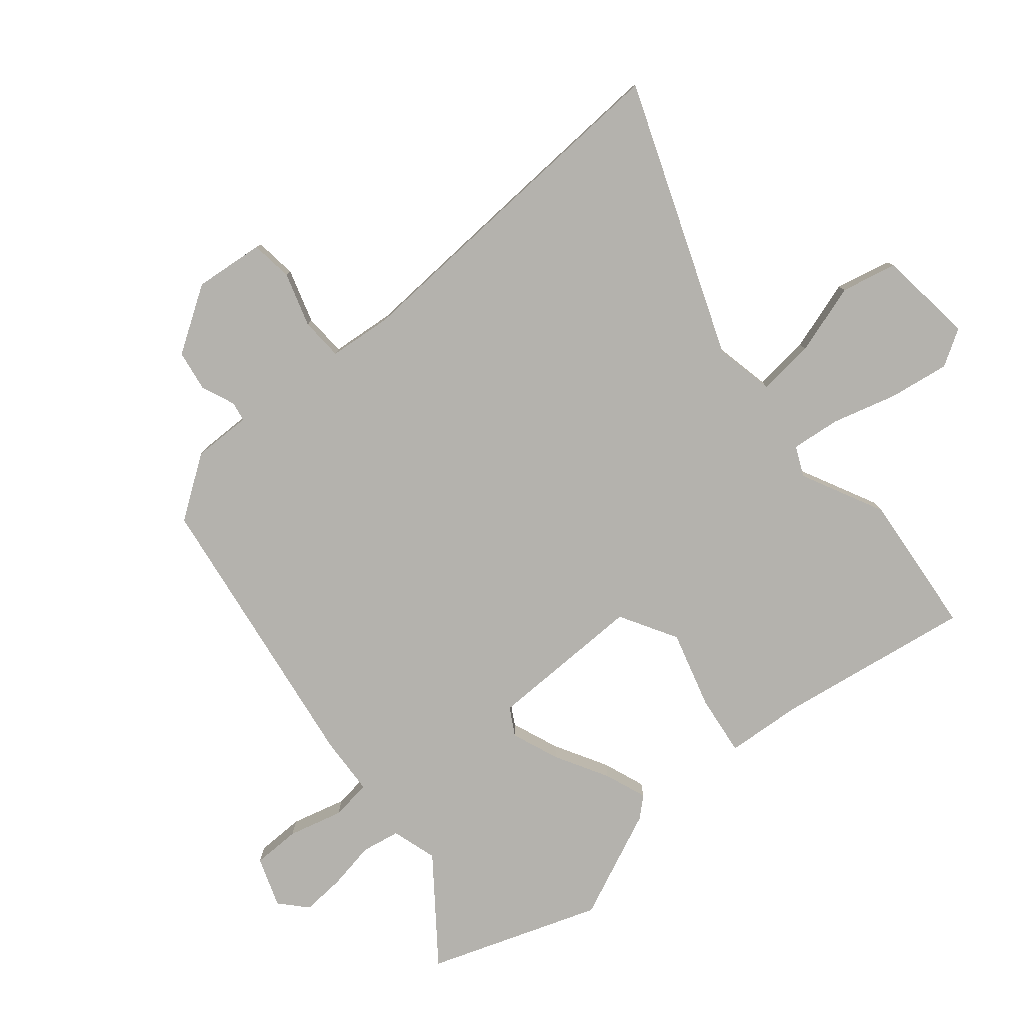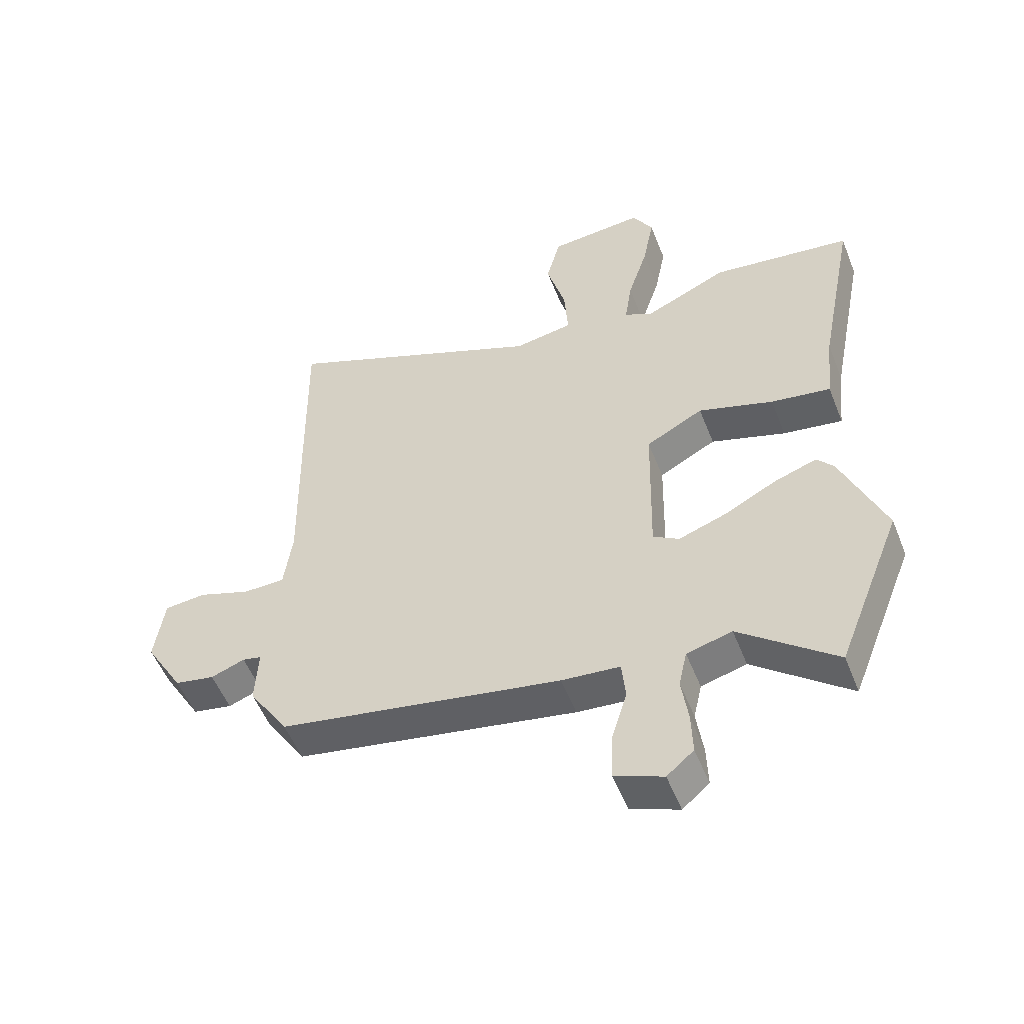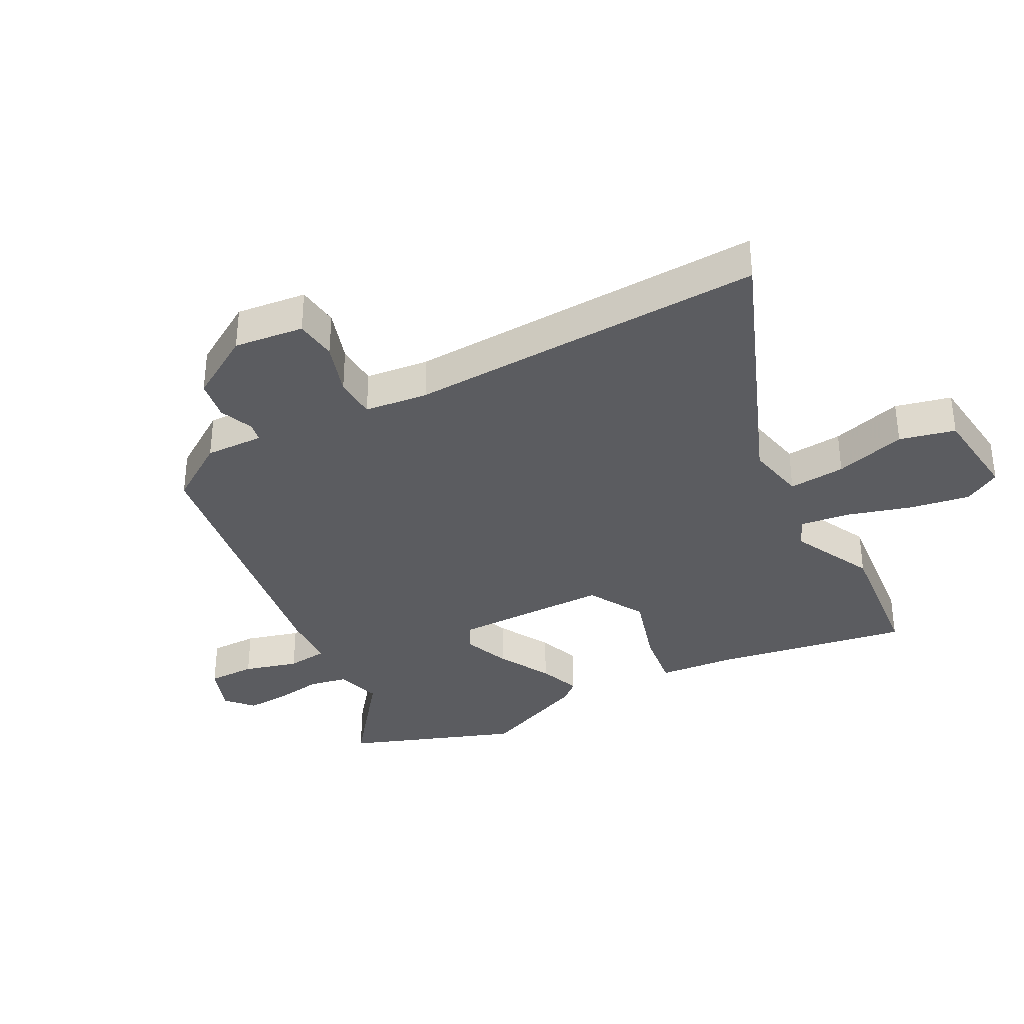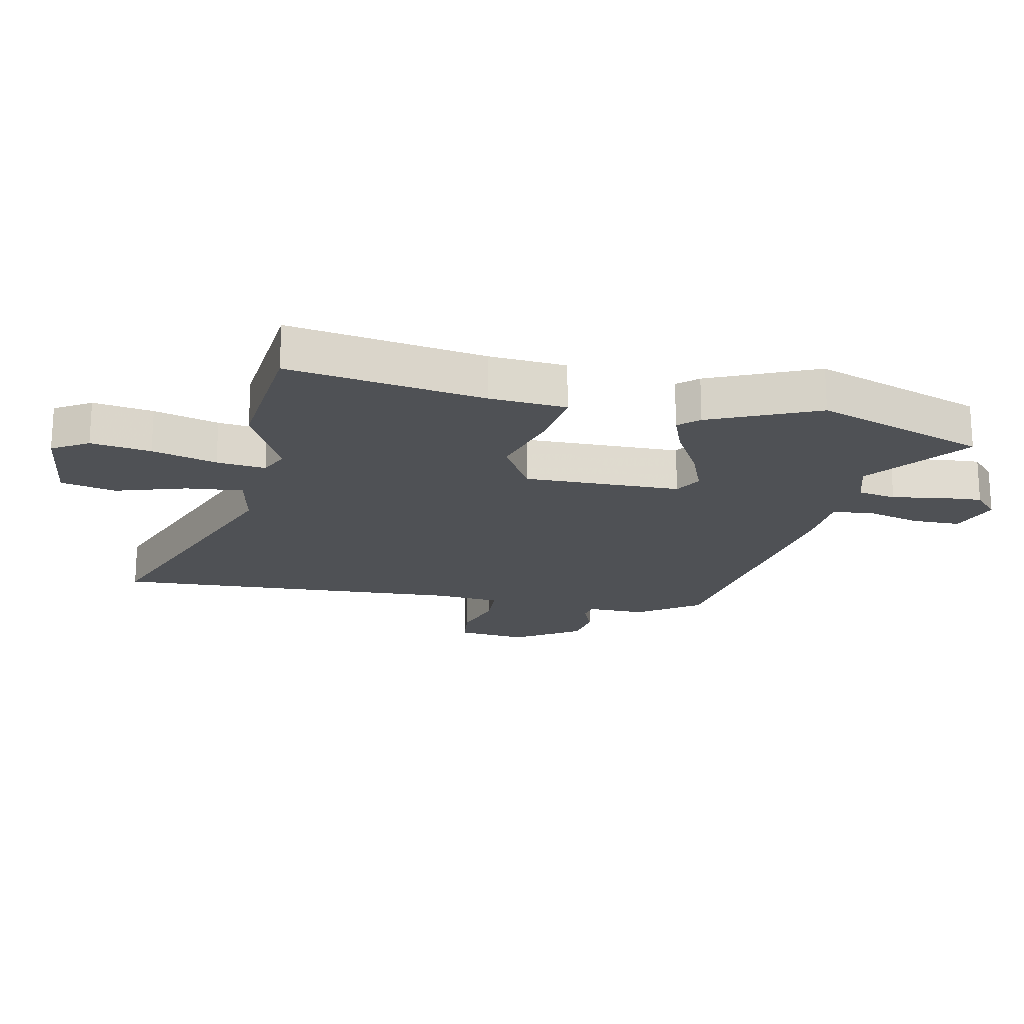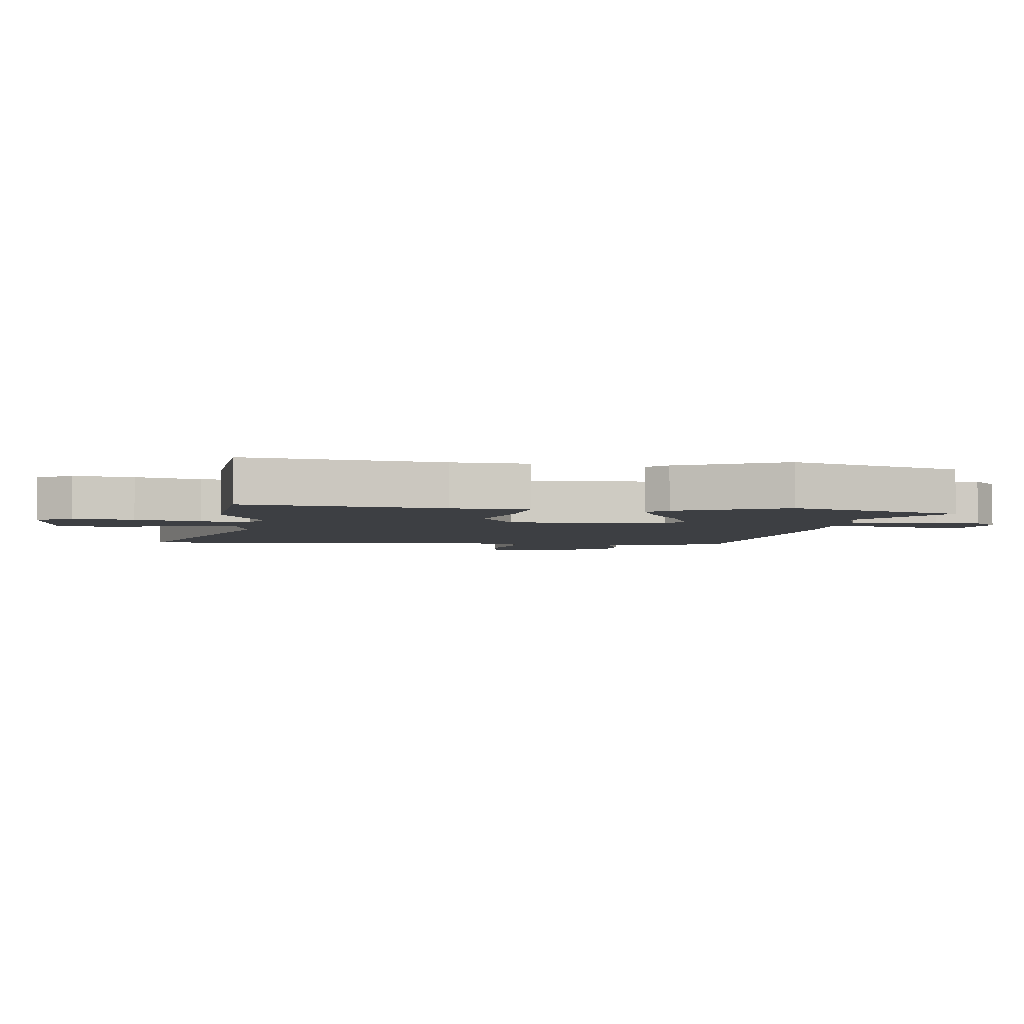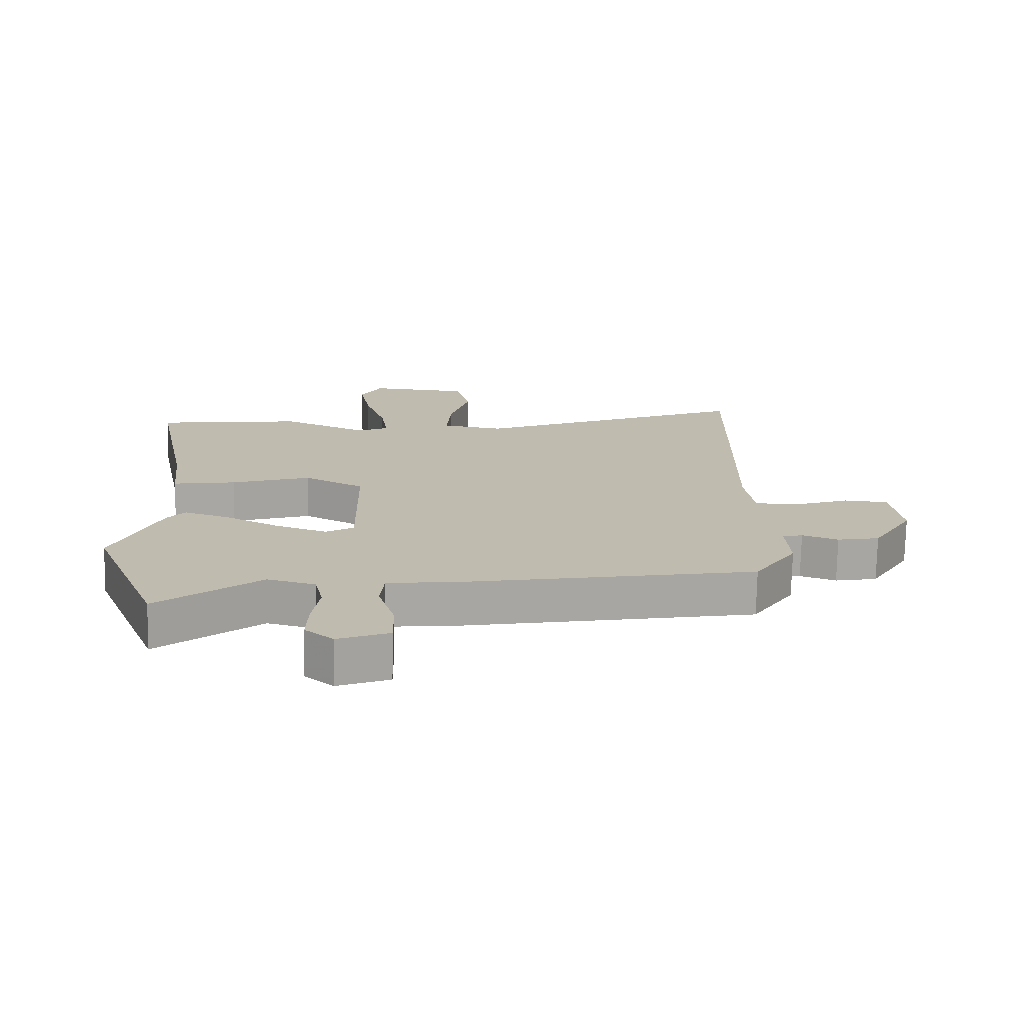
<metadata>
{"format":"obj","ext":"obj","renderer":"f3d","projection":"perspective","resolution":1024,"background":"white","views":[{"elev":-79.6,"azim":-48.1,"up":"+Y"},{"elev":-53.4,"azim":21.4,"up":"+Z"},{"elev":-34.7,"azim":-60.5,"up":"+Y"},{"elev":-19.5,"azim":80.2,"up":"+Y"},{"elev":-3.8,"azim":85.8,"up":"+Y"},{"elev":-74.3,"azim":178.8,"up":"+Z"}]}
</metadata>
<code>
v -0.468 0.07 -0.411
v -0.535 0.07 -0.307
v -0.53 0.07 -0.21
v -0.562 0.07 -0.203
v -0.619 0.07 -0.224
v -0.686 0.07 -0.211
v -0.751 0.07 -0.101
v -0.735 0.07 0.014
v -0.665 0.07 0.02
v -0.577 0.07 -0.011
v -0.507 0.07 -0.01
v -0.493 0.07 0.095
v -0.498 0.07 0.366
v -0.503 0.07 0.685
v -0.058 0.07 0.496
v 0.041 0.07 0.513
v 0.035 0.07 0.607
v 0.003 0.07 0.725
v 0.027 0.07 0.816
v 0.187 0.07 0.829
v 0.221 0.07 0.768
v 0.202 0.07 0.669
v 0.168 0.07 0.563
v 0.156 0.07 0.482
v 0.204 0.07 0.458
v 0.343 0.07 0.521
v 0.578 0.07 0.49
v 0.515 0.07 0.168
v 0.501 0.07 0.042
v 0.401 0.07 0.058
v 0.275 0.07 0.099
v 0.179 0.07 0.048
v 0.173 0.07 -0.211
v 0.217 0.07 -0.238
v 0.297 0.07 -0.21
v 0.386 0.07 -0.164
v 0.457 0.07 -0.14
v 0.485 0.07 -0.174
v 0.557 0.07 -0.355
v 0.447 0.07 -0.633
v 0.286 0.07 -0.502
v 0.21 0.07 -0.522
v 0.196 0.07 -0.585
v 0.207 0.07 -0.665
v 0.209 0.07 -0.736
v 0.164 0.07 -0.774
v 0.083 0.07 -0.742
v 0.085 0.07 -0.663
v 0.112 0.07 -0.574
v 0.106 0.07 -0.507
v 0.008 0.07 -0.498
v -0.468 0 -0.411
v -0.535 0 -0.307
v -0.53 0 -0.21
v -0.562 0 -0.203
v -0.619 0 -0.224
v -0.686 0 -0.211
v -0.751 0 -0.101
v -0.735 0 0.014
v -0.665 0 0.02
v -0.577 0 -0.011
v -0.507 0 -0.01
v -0.493 0 0.095
v -0.498 0 0.366
v -0.503 0 0.685
v -0.058 0 0.496
v 0.041 0 0.513
v 0.035 0 0.607
v 0.003 0 0.725
v 0.027 0 0.816
v 0.187 0 0.829
v 0.221 0 0.768
v 0.202 0 0.669
v 0.168 0 0.563
v 0.156 0 0.482
v 0.204 0 0.458
v 0.343 0 0.521
v 0.578 0 0.49
v 0.515 0 0.168
v 0.501 0 0.042
v 0.401 0 0.058
v 0.275 0 0.099
v 0.179 0 0.048
v 0.173 0 -0.211
v 0.217 0 -0.238
v 0.297 0 -0.21
v 0.386 0 -0.164
v 0.457 0 -0.14
v 0.485 0 -0.174
v 0.557 0 -0.355
v 0.447 0 -0.633
v 0.286 0 -0.502
v 0.21 0 -0.522
v 0.196 0 -0.585
v 0.207 0 -0.665
v 0.209 0 -0.736
v 0.164 0 -0.774
v 0.083 0 -0.742
v 0.085 0 -0.663
v 0.112 0 -0.574
v 0.106 0 -0.507
v 0.008 0 -0.498
f 1 2 3
f 51 1 3
f 50 51 3
f 47 48 49
f 46 47 49
f 45 46 49
f 44 45 49
f 43 44 49
f 42 43 49 50
f 41 42 50 3
f 39 40 41
f 38 39 41
f 37 38 41
f 36 37 41
f 35 36 41
f 34 35 41
f 33 34 41 3
f 28 29 30 31
f 27 28 31
f 26 27 31
f 25 26 31
f 24 25 31 32
f 21 22 23
f 20 21 23
f 19 20 23
f 18 19 23
f 17 18 23
f 16 17 23 24
f 33 3 4
f 32 33 4
f 24 32 4
f 16 24 4
f 15 16 4
f 8 9 10
f 7 8 10
f 6 7 10
f 5 6 10
f 4 5 10
f 4 10 11
f 15 4 11
f 12 13 14 15
f 11 12 15
f 54 53 52
f 54 52 102
f 54 102 101
f 100 99 98
f 100 98 97
f 100 97 96
f 100 96 95
f 100 95 94
f 101 100 94 93
f 54 101 93 92
f 92 91 90
f 92 90 89
f 92 89 88
f 92 88 87
f 92 87 86
f 92 86 85
f 54 92 85 84
f 82 81 80 79
f 82 79 78
f 82 78 77
f 82 77 76
f 83 82 76 75
f 74 73 72
f 74 72 71
f 74 71 70
f 74 70 69
f 74 69 68
f 75 74 68 67
f 55 54 84
f 55 84 83
f 55 83 75
f 55 75 67
f 55 67 66
f 61 60 59
f 61 59 58
f 61 58 57
f 61 57 56
f 61 56 55
f 62 61 55
f 62 55 66
f 66 65 64 63
f 66 63 62
f 1 52 53 2
f 2 53 54 3
f 3 54 55 4
f 4 55 56 5
f 5 56 57 6
f 6 57 58 7
f 7 58 59 8
f 8 59 60 9
f 9 60 61 10
f 10 61 62 11
f 11 62 63 12
f 12 63 64 13
f 13 64 65 14
f 14 65 66 15
f 15 66 67 16
f 16 67 68 17
f 17 68 69 18
f 18 69 70 19
f 19 70 71 20
f 20 71 72 21
f 21 72 73 22
f 22 73 74 23
f 23 74 75 24
f 24 75 76 25
f 25 76 77 26
f 26 77 78 27
f 27 78 79 28
f 28 79 80 29
f 29 80 81 30
f 30 81 82 31
f 31 82 83 32
f 32 83 84 33
f 33 84 85 34
f 34 85 86 35
f 35 86 87 36
f 36 87 88 37
f 37 88 89 38
f 38 89 90 39
f 39 90 91 40
f 40 91 92 41
f 41 92 93 42
f 42 93 94 43
f 43 94 95 44
f 44 95 96 45
f 45 96 97 46
f 46 97 98 47
f 47 98 99 48
f 48 99 100 49
f 49 100 101 50
f 50 101 102 51
f 51 102 52 1

</code>
